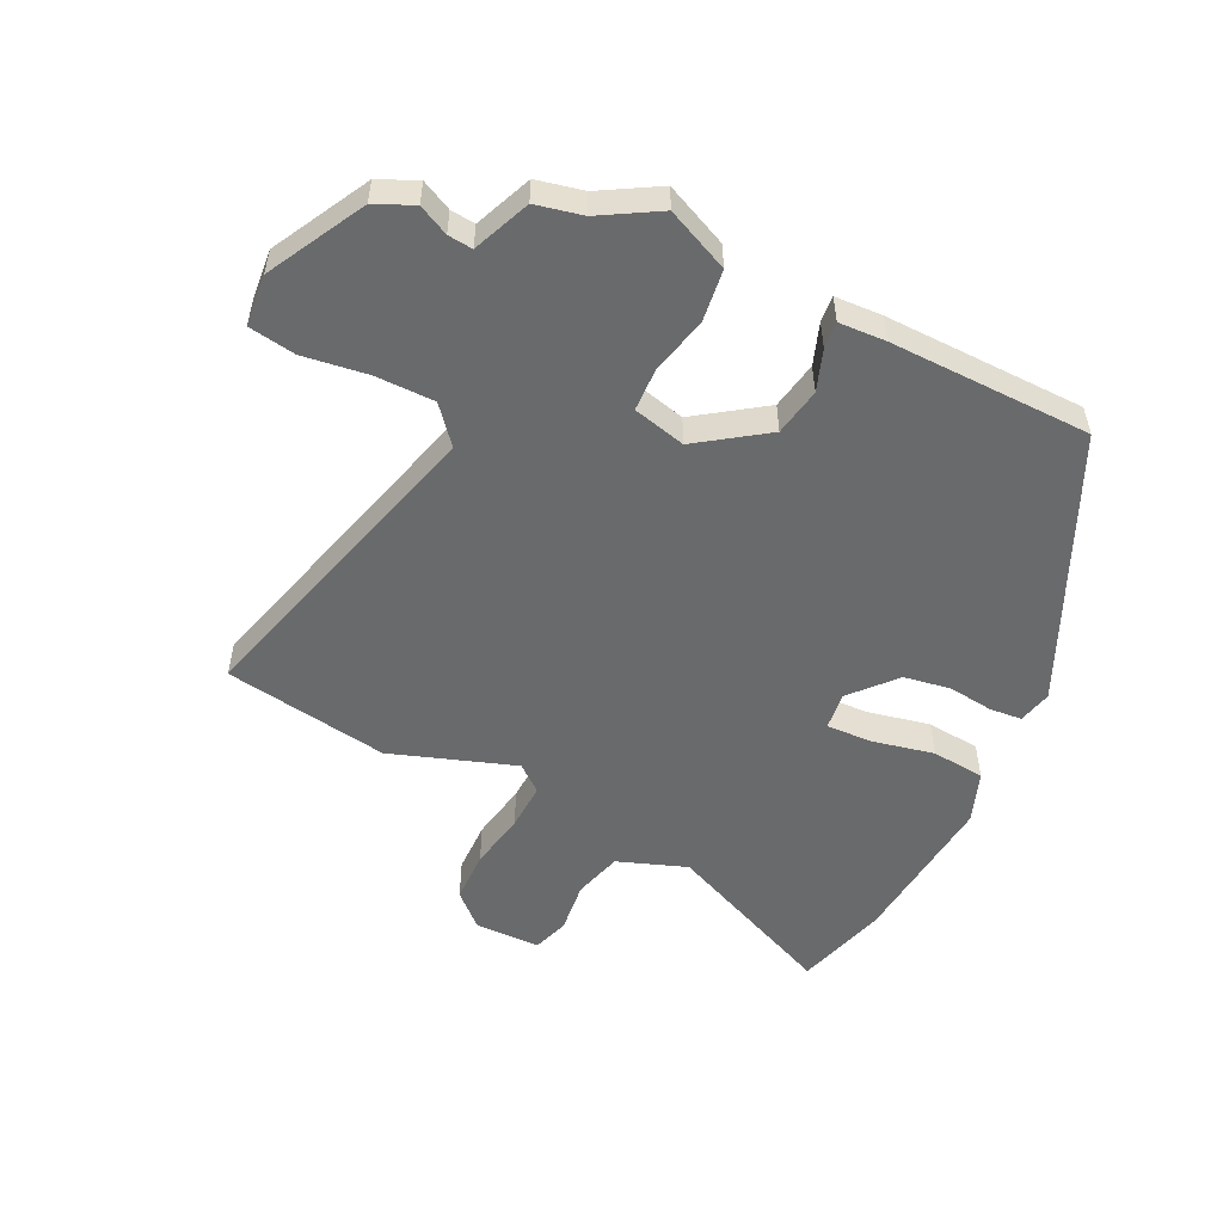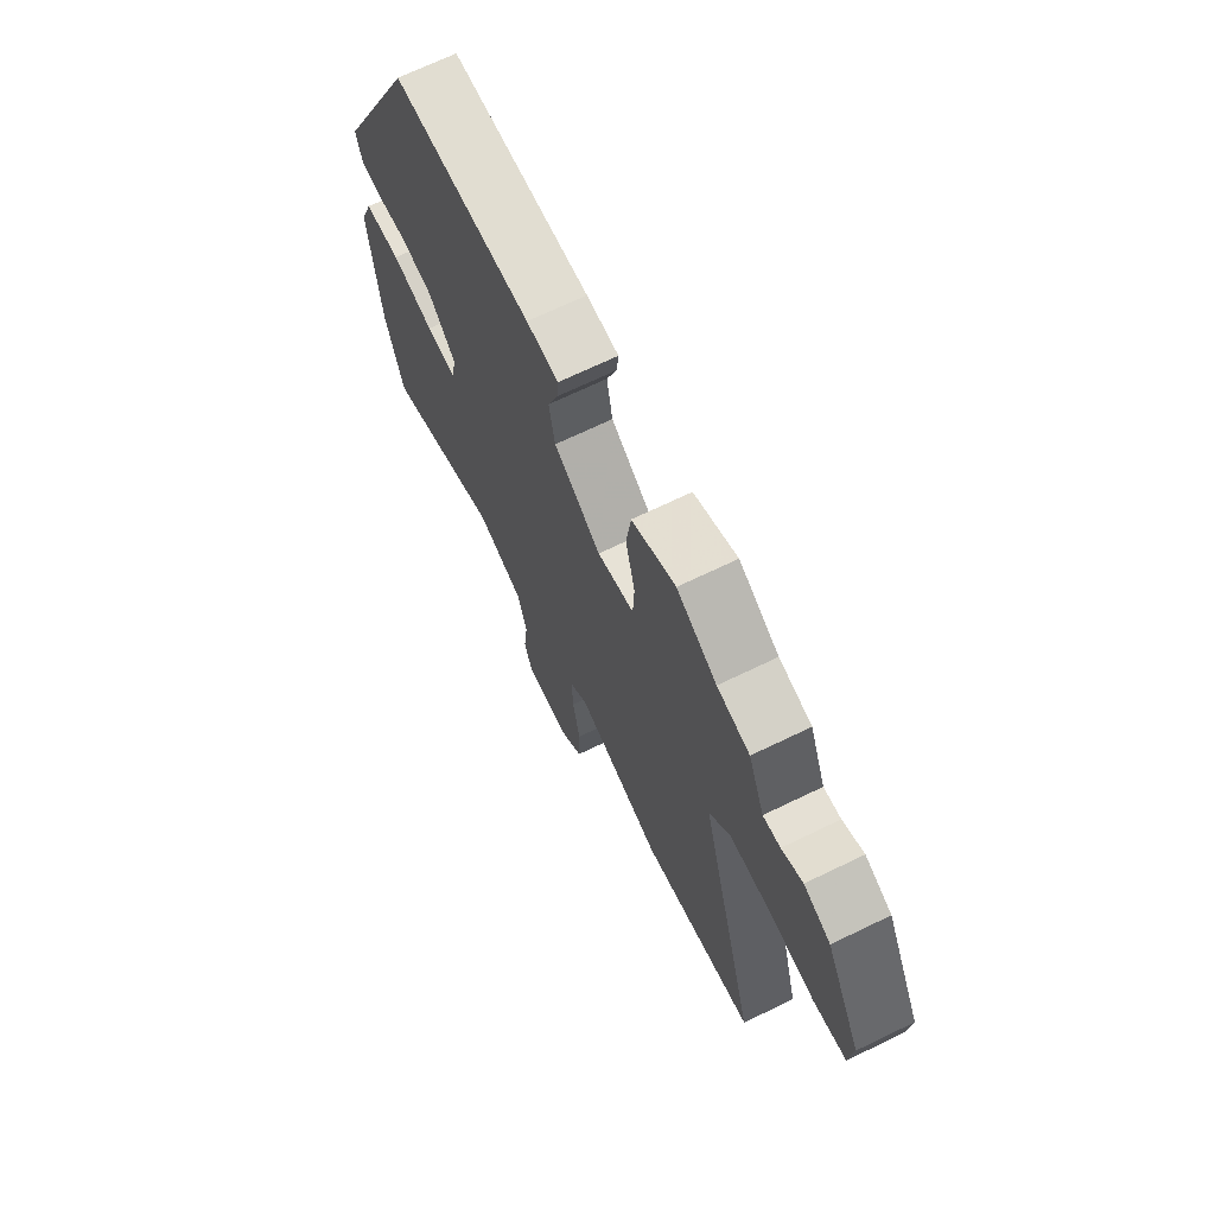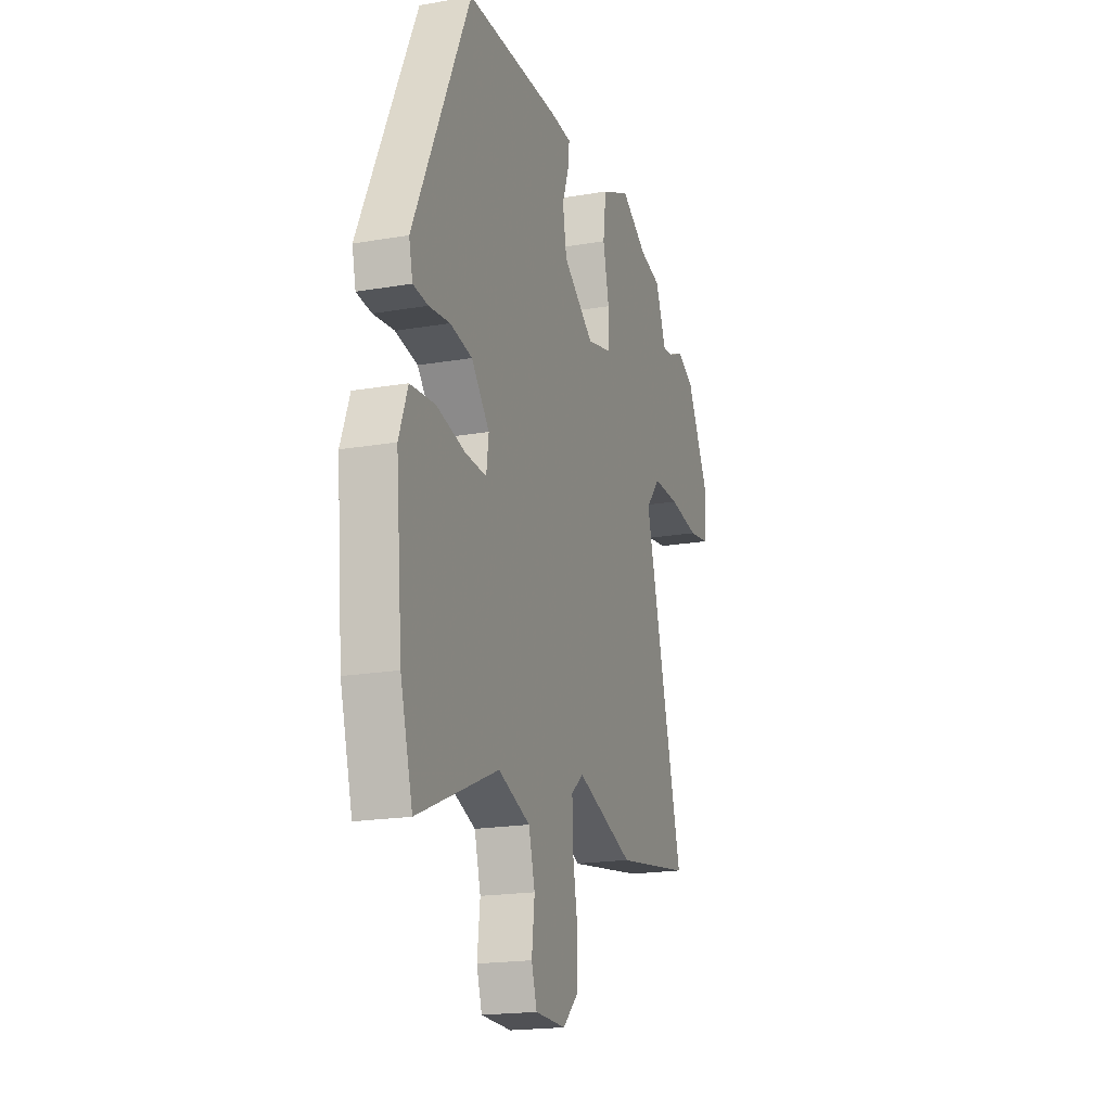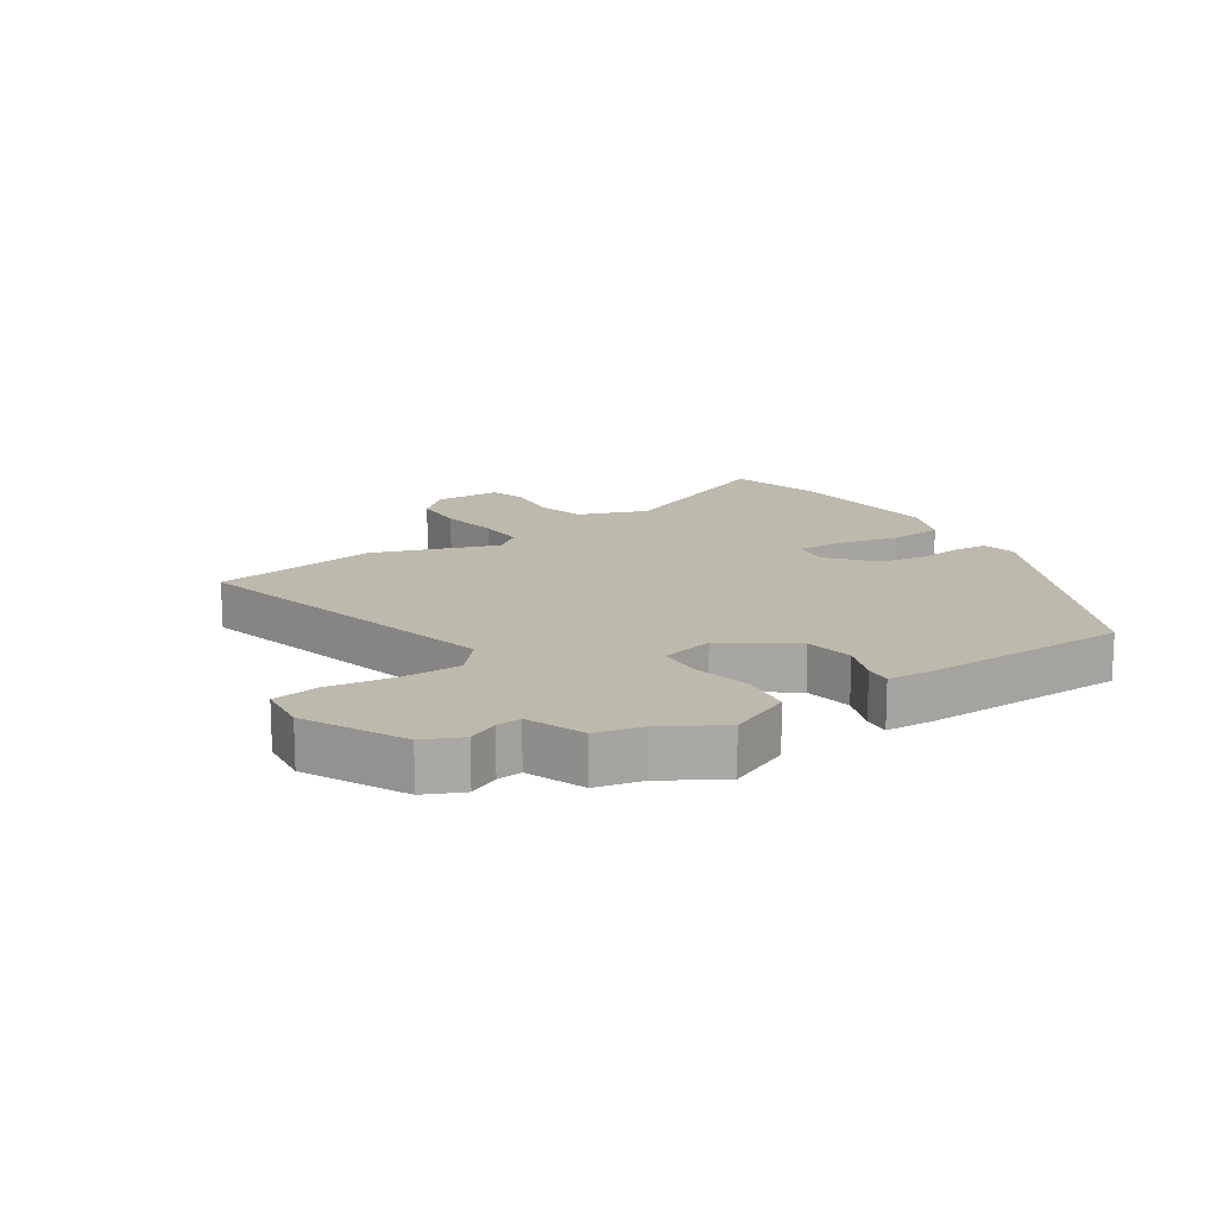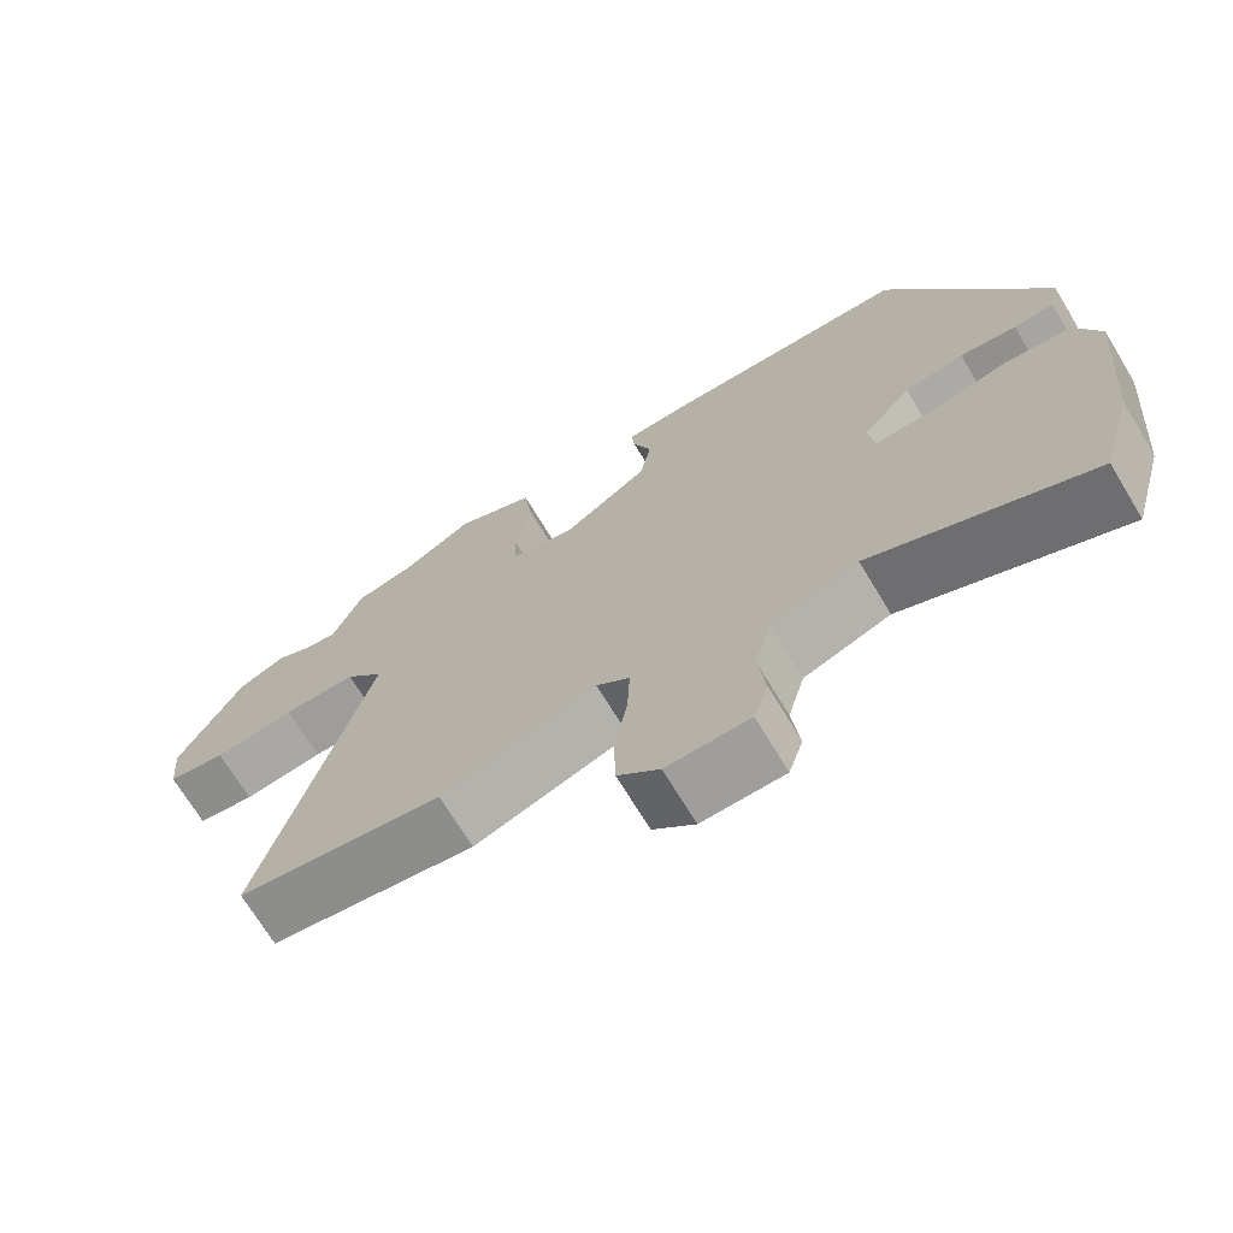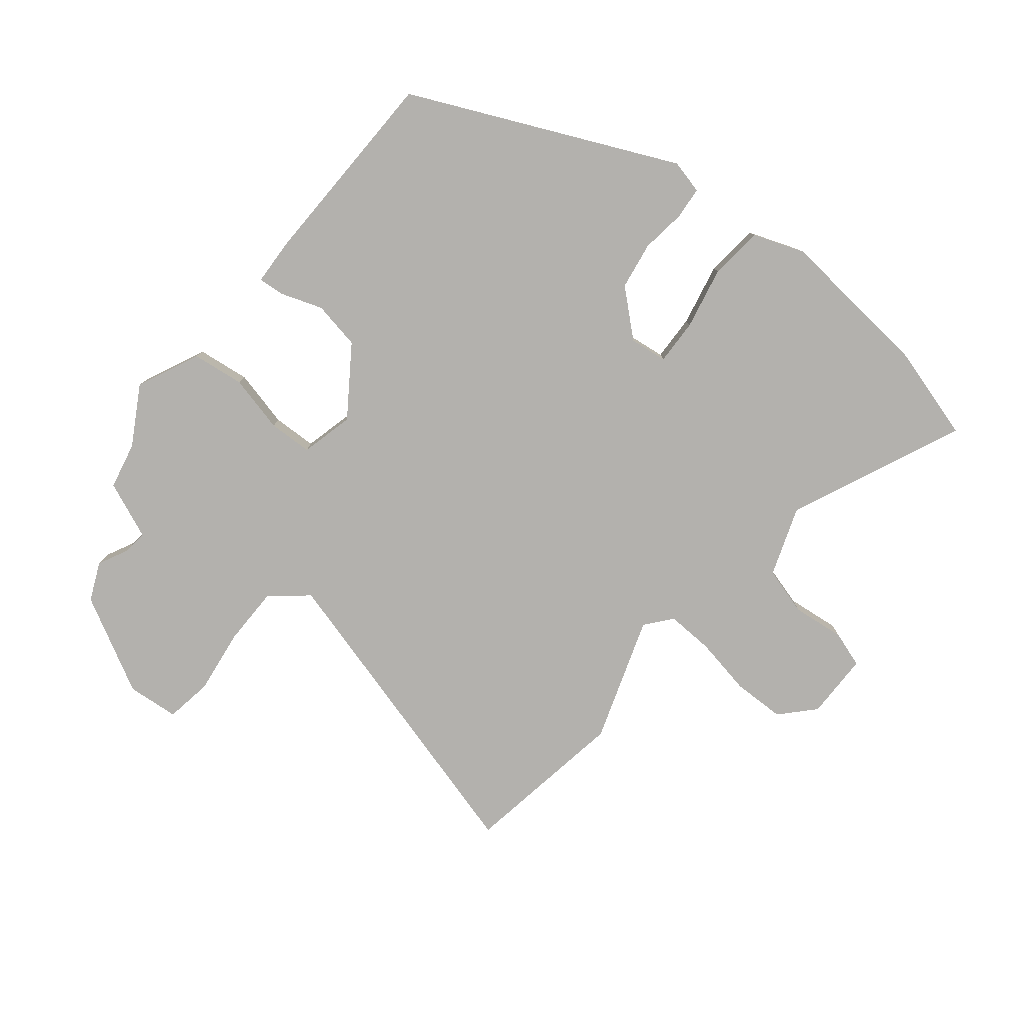
<metadata>
{"format":"obj","ext":"obj","renderer":"f3d","projection":"perspective","resolution":1024,"background":"white","views":[{"elev":-52.9,"azim":-26.1,"up":"+Y"},{"elev":69.3,"azim":-115.8,"up":"+Z"},{"elev":-19.2,"azim":108.0,"up":"+Z"},{"elev":15.3,"azim":-32.9,"up":"+Y"},{"elev":-70.4,"azim":31.2,"up":"+Z"},{"elev":-79.2,"azim":50.7,"up":"+Y"}]}
</metadata>
<code>
v 0.303 0.07 0.446
v 0.501 0.07 0.021
v 0.488 0.07 -0.034
v 0.436 0.07 -0.039
v 0.363 0.07 -0.03
v 0.286 0.07 -0.043
v 0.223 0.07 -0.115
v 0.231 0.07 -0.176
v 0.305 0.07 -0.173
v 0.406 0.07 -0.151
v 0.493 0.07 -0.159
v 0.524 0.07 -0.242
v 0.501 0.07 -0.498
v 0.458 0.07 -0.65
v 0.176 0.07 -0.528
v 0.064 0.07 -0.569
v 0.042 0.07 -0.648
v 0.052 0.07 -0.733
v 0.033 0.07 -0.792
v -0.074 0.07 -0.794
v -0.128 0.07 -0.744
v -0.13 0.07 -0.659
v -0.113 0.07 -0.565
v -0.11 0.07 -0.488
v -0.153 0.07 -0.453
v -0.355 0.07 -0.523
v -0.623 0.07 -0.481
v -0.484 0.07 0.036
v -0.534 0.07 0.095
v -0.63 0.07 0.095
v -0.736 0.07 0.08
v -0.812 0.07 0.092
v -0.82 0.07 0.176
v -0.737 0.07 0.333
v -0.675 0.07 0.361
v -0.626 0.07 0.337
v -0.586 0.07 0.333
v -0.548 0.07 0.426
v -0.472 0.07 0.443
v -0.378 0.07 0.498
v -0.276 0.07 0.452
v -0.265 0.07 0.367
v -0.287 0.07 0.274
v -0.284 0.07 0.203
v -0.198 0.07 0.182
v -0.088 0.07 0.259
v -0.074 0.07 0.337
v -0.098 0.07 0.404
v -0.102 0.07 0.447
v -0.026 0.07 0.451
v 0.303 0 0.446
v 0.501 0 0.021
v 0.488 0 -0.034
v 0.436 0 -0.039
v 0.363 0 -0.03
v 0.286 0 -0.043
v 0.223 0 -0.115
v 0.231 0 -0.176
v 0.305 0 -0.173
v 0.406 0 -0.151
v 0.493 0 -0.159
v 0.524 0 -0.242
v 0.501 0 -0.498
v 0.458 0 -0.65
v 0.176 0 -0.528
v 0.064 0 -0.569
v 0.042 0 -0.648
v 0.052 0 -0.733
v 0.033 0 -0.792
v -0.074 0 -0.794
v -0.128 0 -0.744
v -0.13 0 -0.659
v -0.113 0 -0.565
v -0.11 0 -0.488
v -0.153 0 -0.453
v -0.355 0 -0.523
v -0.623 0 -0.481
v -0.484 0 0.036
v -0.534 0 0.095
v -0.63 0 0.095
v -0.736 0 0.08
v -0.812 0 0.092
v -0.82 0 0.176
v -0.737 0 0.333
v -0.675 0 0.361
v -0.626 0 0.337
v -0.586 0 0.333
v -0.548 0 0.426
v -0.472 0 0.443
v -0.378 0 0.498
v -0.276 0 0.452
v -0.265 0 0.367
v -0.287 0 0.274
v -0.284 0 0.203
v -0.198 0 0.182
v -0.088 0 0.259
v -0.074 0 0.337
v -0.098 0 0.404
v -0.102 0 0.447
v -0.026 0 0.451
f 3 4 5
f 2 3 5
f 1 2 5
f 50 1 5
f 49 50 5
f 48 49 5
f 47 48 5
f 46 47 5 6
f 45 46 6 7
f 44 45 7 8
f 41 42 43
f 40 41 43
f 39 40 43
f 39 43 44
f 38 39 44
f 37 38 44
f 36 37 44 8
f 34 35 36
f 33 34 36
f 32 33 36
f 31 32 36
f 30 31 36
f 29 30 36
f 28 29 36 8
f 27 28 8
f 26 27 8
f 25 26 8
f 21 22 23
f 20 21 23
f 19 20 23
f 18 19 23
f 17 18 23
f 16 17 23 24
f 25 8 9
f 24 25 9
f 16 24 9
f 15 16 9
f 13 14 15
f 12 13 15
f 11 12 15
f 10 11 15
f 9 10 15
f 55 54 53
f 55 53 52
f 55 52 51
f 55 51 100
f 55 100 99
f 55 99 98
f 55 98 97
f 56 55 97 96
f 57 56 96 95
f 58 57 95 94
f 93 92 91
f 93 91 90
f 93 90 89
f 94 93 89
f 94 89 88
f 94 88 87
f 58 94 87 86
f 86 85 84
f 86 84 83
f 86 83 82
f 86 82 81
f 86 81 80
f 86 80 79
f 58 86 79 78
f 58 78 77
f 58 77 76
f 58 76 75
f 73 72 71
f 73 71 70
f 73 70 69
f 73 69 68
f 73 68 67
f 74 73 67 66
f 59 58 75
f 59 75 74
f 59 74 66
f 59 66 65
f 65 64 63
f 65 63 62
f 65 62 61
f 65 61 60
f 65 60 59
f 1 51 52 2
f 2 52 53 3
f 3 53 54 4
f 4 54 55 5
f 5 55 56 6
f 6 56 57 7
f 7 57 58 8
f 8 58 59 9
f 9 59 60 10
f 10 60 61 11
f 11 61 62 12
f 12 62 63 13
f 13 63 64 14
f 14 64 65 15
f 15 65 66 16
f 16 66 67 17
f 17 67 68 18
f 18 68 69 19
f 19 69 70 20
f 20 70 71 21
f 21 71 72 22
f 22 72 73 23
f 23 73 74 24
f 24 74 75 25
f 25 75 76 26
f 26 76 77 27
f 27 77 78 28
f 28 78 79 29
f 29 79 80 30
f 30 80 81 31
f 31 81 82 32
f 32 82 83 33
f 33 83 84 34
f 34 84 85 35
f 35 85 86 36
f 36 86 87 37
f 37 87 88 38
f 38 88 89 39
f 39 89 90 40
f 40 90 91 41
f 41 91 92 42
f 42 92 93 43
f 43 93 94 44
f 44 94 95 45
f 45 95 96 46
f 46 96 97 47
f 47 97 98 48
f 48 98 99 49
f 49 99 100 50
f 50 100 51 1

</code>
